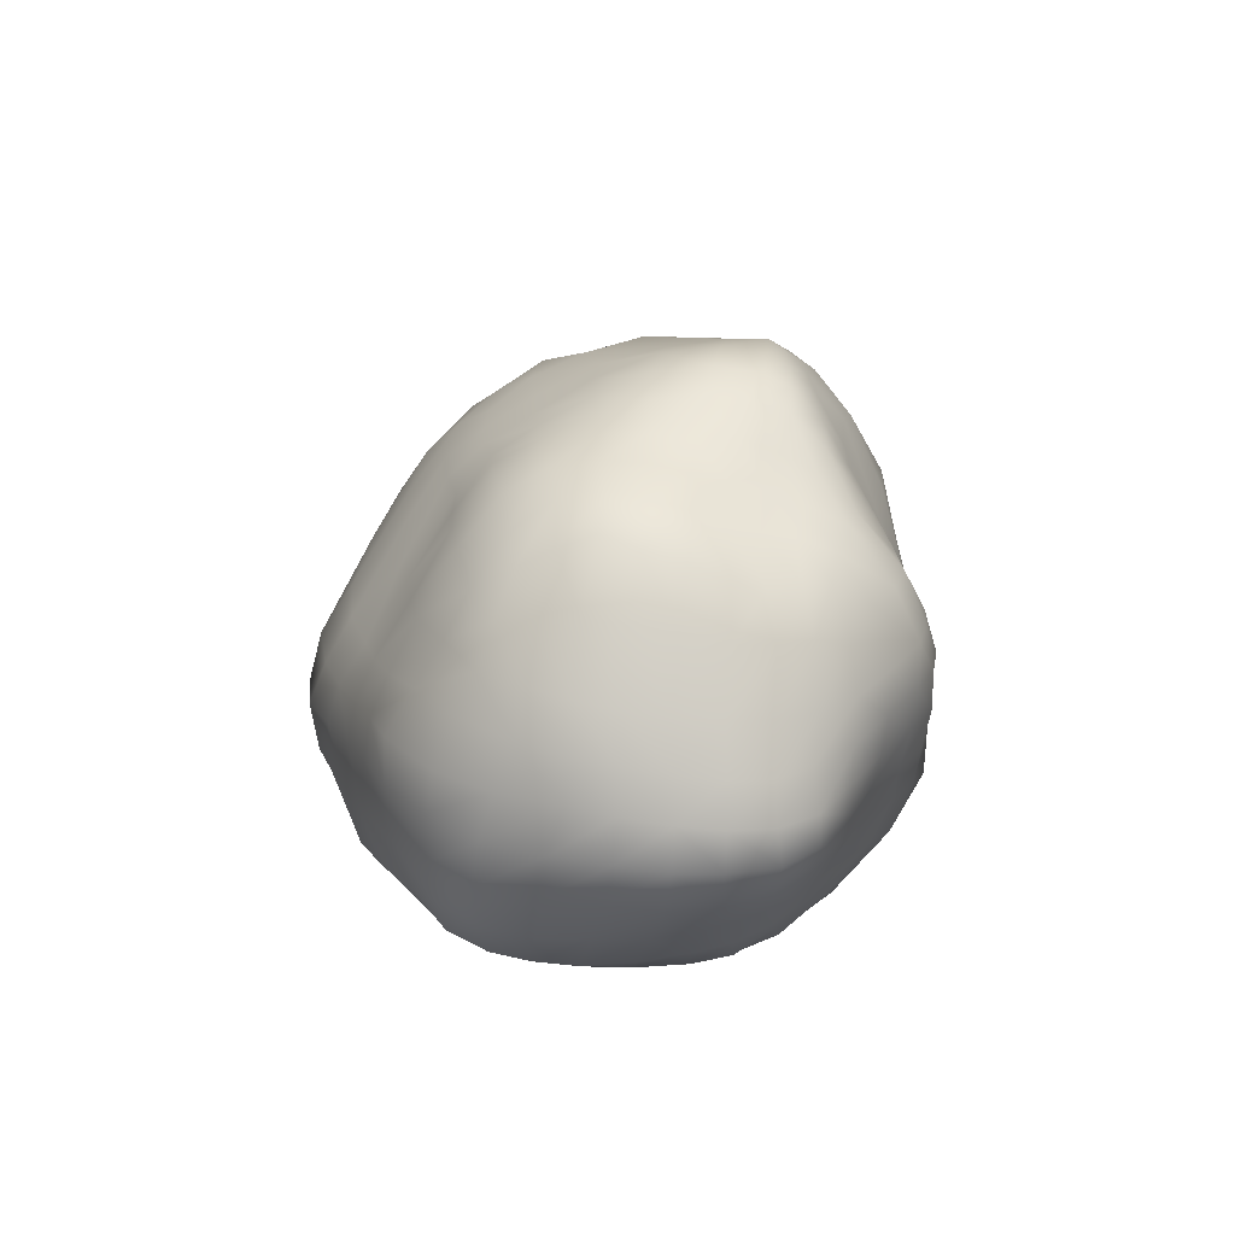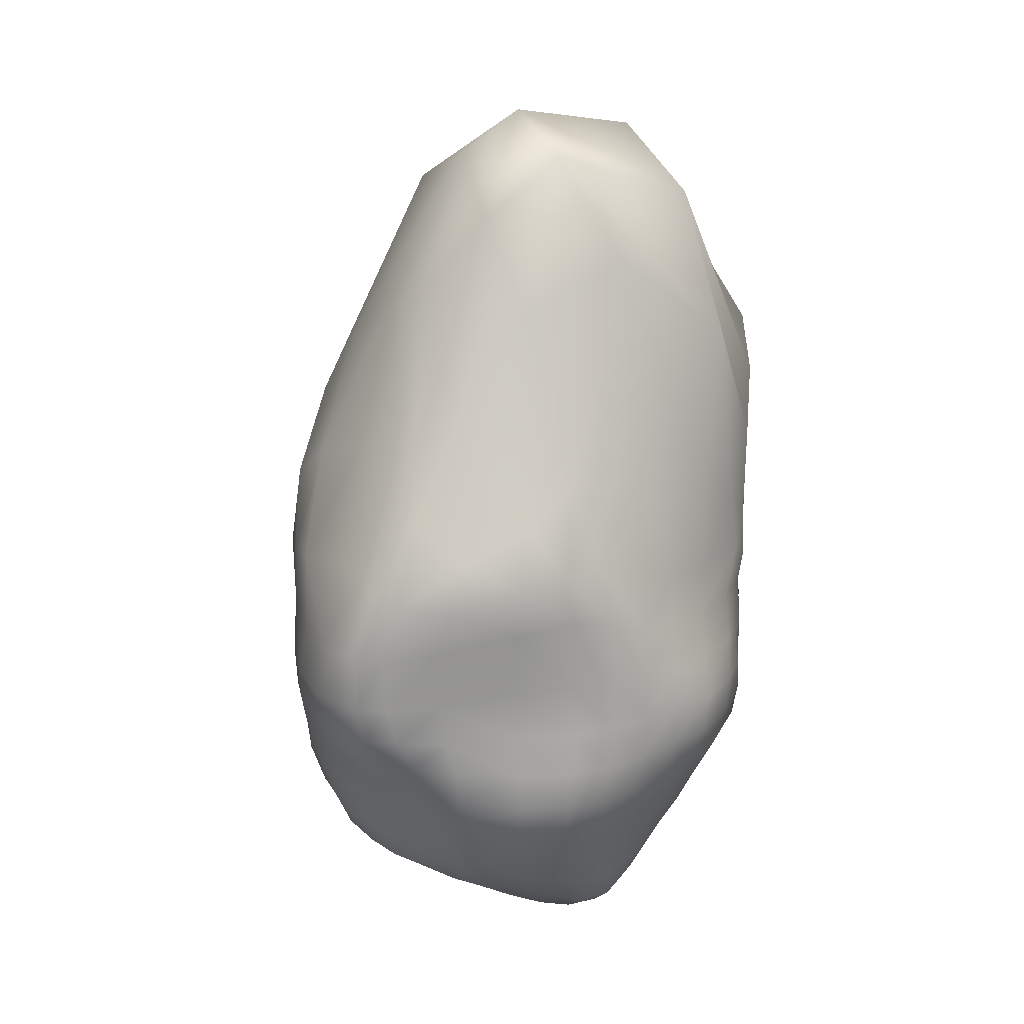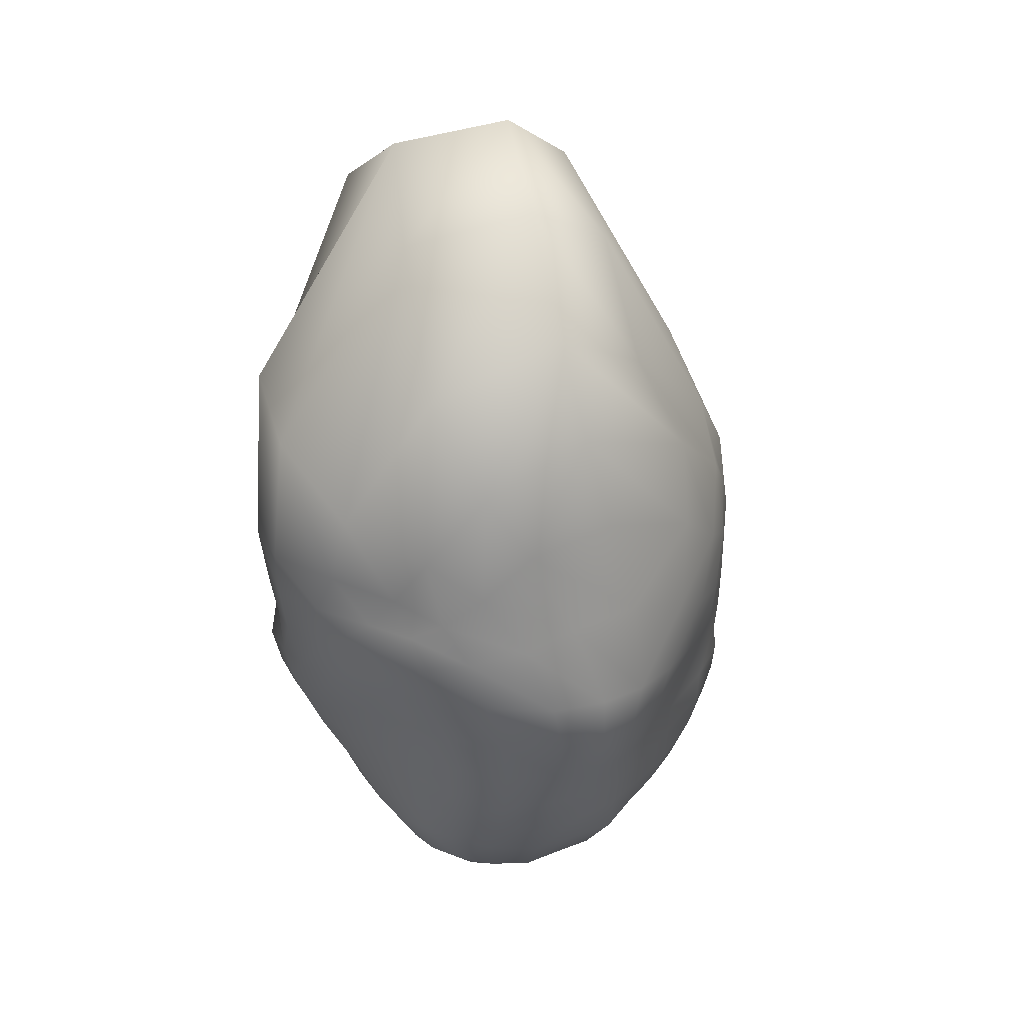
<metadata>
{"format":"obj","ext":"obj","renderer":"f3d","projection":"perspective","resolution":1024,"background":"white","views":[{"elev":-68.2,"azim":-5.8,"up":"+Y"},{"elev":18.8,"azim":52.5,"up":"+Y"},{"elev":32.7,"azim":-123.4,"up":"+Y"}]}
</metadata>
<code>
g default
v -0.000412 -0.003728 1.437
v -0.05844 3.477 0.0115
v 0.05753 -0.01998 -1.395
v 0.00794 -1.396 -0.01665
v 1.219 -0.01713 0.1063
v -1.524 0.02841 -0.1448
v -0.03713 -0.8877 0.9614
v 0.7488 -0.03069 1.06
v 0.1208 1.117 1.396
v -0.9059 -0.02228 1.024
v 1.108 1.074 0.0795
v 0.05367 0.9367 -1.592
v -1.539 1.717 -0.3006
v 0.8947 0.02961 -0.9417
v -0.05796 -0.9306 -0.9353
v -1.198 0.1368 -1.1
v 0.7681 -1.012 0.06974
v -1.025 -1.046 -0.03253
v -0.7532 -0.7702 0.8235
v 0.5998 -0.7164 0.8712
v 0.7907 0.9588 1.122
v -0.961 0.8586 0.993
v 0.8054 0.8628 -1.034
v -1.118 1.118 -1.332
v 0.6853 -0.7212 -0.6618
v -0.9118 -0.8276 -0.9176
v 0.3054 -0.3846 1.142
v 0.4091 0.3619 1.501
v -0.4836 0.4044 1.34
v -0.4258 -0.3708 1.205
v 0.4476 1.908 0.8156
v 0.7252 1.573 -1.106
v -0.7737 1.743 -1.519
v -0.8709 1.82 0.8282
v 0.5076 0.3158 -1.288
v 0.4419 -0.407 -1.125
v -0.4863 -0.4151 -1.185
v -0.5911 0.5726 -1.527
v 0.4769 -1.247 -0.3731
v 0.3836 -1.168 0.4075
v -0.4582 -1.189 0.4153
v -0.5143 -1.279 -0.4702
v 1.058 -0.3832 -0.278
v 1.193 0.4489 -0.3828
v 1.091 0.4735 0.5026
v 1.065 -0.4474 0.5253
v -1.169 -0.4828 0.4339
v -1.316 0.4466 0.4866
v -1.666 0.7168 -0.7416
v -1.353 -0.4455 -0.5517
v -0.03243 -0.4145 1.199
v 0.3174 -0.8377 0.8648
v 0.6835 -0.3734 1.015
v 0.4043 -0.003747 1.389
v 0.704 0.3844 1.152
v 0.4676 1.023 1.389
v 0.08246 0.3748 1.557
v -0.5176 1.016 1.288
v -0.9504 0.3739 0.9896
v -0.4568 -0.01214 1.301
v -0.8482 -0.3693 0.9998
v -0.4175 -0.8028 1.021
v -0.2645 2.451 0.7563
v 1.06 1.118 0.5424
v 0.7287 2.734 -0.1053
v 0.9861 0.9144 -0.5663
v 0.519 0.8449 -1.267
v 0.2922 2.147 -1.448
v -0.6077 1.126 -1.624
v -1.387 1.405 -1.024
v -1.206 2.731 -0.4105
v -1.249 1.145 0.6698
v 0.06395 0.402 -1.525
v 0.8529 0.3904 -0.9438
v 0.4868 -0.04229 -1.265
v 0.8298 -0.3208 -0.8263
v 0.3762 -0.8086 -0.8605
v 0.006467 -0.4509 -1.193
v -0.4996 -0.9203 -0.9824
v -1.016 -0.3749 -1.039
v -0.5344 0.07143 -1.323
v -1.221 0.6781 -1.25
v 0.008745 -1.347 -0.446
v 0.7924 -0.9003 -0.2635
v 0.4388 -1.352 -0.006487
v 0.7551 -0.9103 0.4334
v -0.04037 -1.23 0.4056
v -0.876 -0.9888 0.4221
v -0.4574 -1.323 -0.003193
v -1.017 -1.018 -0.4833
v 1.081 -0.4693 0.1164
v 1.259 0.04664 -0.3298
v 1.215 0.4543 0.08107
v 1.13 -0.03929 0.5257
v -1.341 -0.4806 -0.06861
v -1.246 -0.02518 0.421
v -1.675 0.6368 -0.1454
v -1.541 0.1069 -0.6278
v 0.179 -0.1975 1.302
v 0.1293 -0.6442 1.055
v 0.5373 -0.192 1.179
v 0.4338 -0.5674 1.008
v 0.2474 0.1665 1.512
v 0.5649 0.161 1.327
v 0.3179 0.6725 1.538
v 0.5215 0.6631 1.395
v -0.216 0.1865 1.459
v -0.1502 0.6676 1.451
v -0.717 0.1699 1.164
v -0.737 0.6321 1.163
v -0.2296 -0.202 1.295
v -0.6745 -0.1835 1.155
v -0.2076 -0.6323 1.135
v -0.6028 -0.5672 1.083
v 0.2192 2.945 0.4535
v 0.2048 1.625 1.079
v 0.9514 1.573 0.409
v 0.7929 1.222 1.015
v 0.6483 3.048 -0.6238
v 0.9214 1.463 -0.5825
v 0.3601 1.252 -1.39
v 0.7548 1.076 -1.064
v -0.374 3.059 -0.8622
v -0.276 1.328 -1.705
v -1.333 1.993 -0.9722
v -1.013 1.315 -1.361
v -0.7869 3.023 0.1604
v -1.208 1.823 0.4458
v -0.4581 1.563 1.132
v -0.9316 1.26 0.9802
v 0.3062 0.1444 -1.429
v 0.3106 0.5895 -1.431
v 0.6883 0.1609 -1.13
v 0.6659 0.614 -1.131
v 0.2803 -0.2452 -1.26
v 0.6526 -0.185 -1.12
v 0.2095 -0.6295 -1.088
v 0.5843 -0.5647 -0.9008
v -0.2339 -0.2165 -1.258
v -0.2861 -0.6883 -1.118
v -0.8012 -0.1308 -1.188
v -0.7281 -0.6199 -1.092
v -0.2552 0.2439 -1.466
v -0.9108 0.3756 -1.299
v -0.2151 0.7641 -1.626
v -0.9399 0.924 -1.489
v 0.2413 -1.415 -0.2068
v 0.2158 -1.09 -0.6567
v 0.6473 -1.219 -0.142
v 0.5999 -0.9301 -0.5411
v 0.2059 -1.325 0.181
v 0.578 -1.158 0.2013
v 0.1749 -1.054 0.6802
v 0.5365 -0.9349 0.6723
v -0.237 -1.316 0.1897
v -0.2681 -1.053 0.7211
v -0.684 -1.202 0.2085
v -0.6473 -0.9647 0.6674
v -0.2326 -1.399 -0.2292
v -0.8017 -1.212 -0.2688
v -0.2704 -1.121 -0.7323
v -0.7665 -1.071 -0.7378
v 1.185 -0.2141 -0.08578
v 0.9074 -0.6985 -0.07379
v 1.111 -0.1311 -0.565
v 0.8657 -0.5927 -0.4777
v 1.246 0.2416 -0.127
v 1.116 0.2327 -0.6607
v 1.175 0.6867 -0.1554
v 0.9165 0.6715 -0.7928
v 1.187 0.1956 0.2978
v 1.153 0.8148 0.3011
v 0.9284 0.176 0.7747
v 0.9794 0.811 0.8094
v 1.177 -0.2552 0.3241
v 0.9803 -0.2447 0.7815
v 0.9241 -0.7292 0.2833
v 0.8072 -0.6005 0.7449
v -1.355 -0.2404 0.1143
v -1.148 -0.7317 0.2068
v -1.054 -0.2314 0.7767
v -0.942 -0.6997 0.6763
v -1.505 0.257 0.1068
v -1.061 0.1711 0.8042
v -1.471 0.9265 0.2776
v -1.141 0.6533 0.8038
v -1.687 0.3663 -0.4087
v -1.598 1.159 -0.5666
v -1.447 0.4091 -0.9502
v -1.39 1.01 -1.119
v -1.449 -0.2157 -0.3293
v -1.358 -0.1474 -0.8737
v -1.239 -0.7301 -0.2803
v -1.091 -0.6844 -0.793
v -0.02339 -0.2086 1.295
v 0.1457 -0.4047 1.165
v 0.3605 -0.1869 1.261
v 0.218 -0.002532 1.43
v -0.02878 -0.6469 1.109
v 0.1556 -0.8922 0.8918
v 0.2824 -0.614 1.028
v 0.4765 -0.3737 1.096
v 0.7274 -0.2106 1.03
v 0.5857 -0.007546 1.237
v 0.4716 -0.7815 0.8734
v 0.6299 -0.5515 0.9505
v 0.4072 0.16 1.462
v 0.2855 0.3596 1.545
v 0.04582 0.1855 1.521
v 0.7199 0.1545 1.112
v 0.5396 0.3691 1.391
v 0.4065 0.6593 1.491
v 0.366 1.106 1.393
v 0.1257 0.6581 1.52
v 0.7302 0.7095 1.172
v 0.5919 0.9717 1.325
v -0.1905 0.4018 1.494
v -0.4788 0.181 1.327
v -0.2274 -0.007965 1.392
v -0.2473 1.065 1.382
v -0.4592 0.688 1.331
v -0.7461 0.3735 1.15
v -0.9153 0.164 0.9996
v -0.6924 -0.01703 1.167
v -0.7758 0.9613 1.15
v -0.9653 0.6115 0.9865
v -0.4437 -0.1917 1.263
v -0.2151 -0.3982 1.221
v -0.8835 -0.1864 1.023
v -0.6522 -0.3554 1.144
v -0.4034 -0.5719 1.139
v -0.2301 -0.8641 0.9904
v -0.8086 -0.5927 0.9073
v -0.5887 -0.7781 0.9303
v -0.1614 3.25 0.323
v 0.05842 2.408 0.7829
v 0.5246 2.474 0.3909
v 0.3739 3.268 0.06208
v -0.1343 1.697 1.076
v 0.5191 1.406 1.185
v 0.9331 1.371 0.6952
v 1.109 1.143 0.3357
v 0.9623 1.65 -0.08592
v 0.9973 1.077 0.8175
v 0.8716 2.271 -0.7346
v 0.6109 1.924 -1.219
v 0.2016 3.381 -0.5707
v 1.057 0.9638 -0.2465
v 0.8367 1.25 -0.892
v 0.5968 1.164 -1.223
v 0.3029 0.8603 -1.404
v 0.08085 1.286 -1.631
v 0.8799 0.9314 -0.8968
v 0.6914 0.8757 -1.128
v -0.323 2.069 -1.646
v -1.011 2.468 -1.103
v -0.6755 3.212 -0.239
v -0.2446 1.055 -1.68
v -0.6738 1.35 -1.561
v -1.164 1.592 -1.245
v -1.503 1.656 -0.7925
v -1.462 2.244 -0.4145
v -0.9228 1.144 -1.47
v -1.255 1.225 -1.198
v -1.11 2.39 0.1791
v -0.66 2.223 0.7358
v -1.378 1.409 0.3654
v -1.054 1.483 0.8178
v -0.7187 1.403 1.116
v -1.103 1.016 0.8643
v 0.05358 0.1831 -1.476
v 0.325 0.3481 -1.472
v 0.4922 0.1342 -1.306
v 0.2915 -0.04549 -1.359
v 0.07367 0.6617 -1.535
v 0.5084 0.5608 -1.275
v 0.6945 0.3457 -1.129
v 0.908 0.1992 -0.9243
v 0.6546 -0.01284 -1.133
v 0.7913 0.6595 -0.9888
v 0.4701 -0.23 -1.186
v 0.2442 -0.4388 -1.15
v 0.0354 -0.2395 -1.303
v 0.8827 -0.1376 -0.9092
v 0.6307 -0.3641 -1.039
v 0.4067 -0.5904 -1.044
v 0.1755 -0.8709 -0.901
v -0.04286 -0.6778 -1.105
v 0.7572 -0.5427 -0.7168
v 0.5456 -0.7755 -0.7666
v -0.2504 -0.4402 -1.219
v -0.4921 -0.1717 -1.249
v -0.2389 0.01283 -1.342
v -0.3026 -0.949 -0.9643
v -0.5131 -0.6875 -1.115
v -0.7466 -0.3751 -1.149
v -1.109 -0.1231 -1.067
v -0.87 0.1237 -1.226
v -0.7151 -0.8729 -0.9808
v -0.9527 -0.6029 -0.9934
v -0.5799 0.3172 -1.404
v -0.2328 0.4746 -1.558
v -1.213 0.4033 -1.149
v -0.9421 0.6472 -1.392
v -0.577 0.8446 -1.604
v -1.173 0.937 -1.313
v 0.01363 -1.433 -0.2204
v 0.2666 -1.32 -0.4148
v 0.4806 -1.352 -0.1844
v 0.2254 -1.396 -0.01681
v -0.02022 -1.131 -0.7029
v 0.4317 -1.014 -0.6024
v 0.6505 -1.089 -0.321
v 0.7912 -0.9733 -0.09397
v 0.622 -1.235 0.02119
v 0.7328 -0.8136 -0.4683
v 0.4054 -1.285 0.1855
v 0.1742 -1.216 0.4041
v -0.01727 -1.327 0.1826
v 0.7634 -0.9809 0.2393
v 0.5854 -1.065 0.4138
v 0.3737 -1.007 0.6718
v -0.05044 -1.065 0.7129
v 0.7021 -0.7977 0.6559
v -0.256 -1.233 0.4058
v -0.4468 -1.28 0.1973
v -0.2339 -1.377 -0.007983
v -0.4615 -1.021 0.7182
v -0.6669 -1.108 0.4237
v -0.9413 -1.024 0.2201
v -0.7529 -1.223 -0.02213
v -0.8223 -0.8938 0.6178
v -0.5056 -1.336 -0.2402
v -0.2373 -1.329 -0.4478
v -1.034 -1.017 -0.2494
v -0.8114 -1.162 -0.5113
v -0.5193 -1.112 -0.7591
v -0.9723 -0.9409 -0.7149
v 1.196 -0.2538 0.1231
v 1.06 -0.435 -0.09071
v 1.181 -0.1685 -0.2894
v 1.239 0.01103 -0.1118
v 0.9212 -0.7425 0.1009
v 0.8971 -0.6564 -0.2603
v 0.9917 -0.3463 -0.5251
v 1.132 0.05533 -0.6267
v 1.27 0.2613 -0.3629
v 1.226 0.4548 -0.1324
v 1.239 0.2233 0.09102
v 1.026 0.4361 -0.727
v 1.079 0.665 -0.4344
v 1.194 0.7466 0.08897
v 1.182 0.4595 0.2917
v 1.113 0.1868 0.5107
v 1.214 -0.02856 0.3251
v 1.095 0.8528 0.5238
v 0.9175 0.4519 0.8083
v 0.9587 -0.04484 0.7903
v 1.112 -0.2549 0.5352
v 1.083 -0.4743 0.3141
v 0.9198 -0.4172 0.7642
v 0.9197 -0.6805 0.4828
v -1.427 -0.2377 -0.09856
v -1.272 -0.4765 0.1542
v -1.21 -0.2477 0.4243
v -1.413 -0.007787 0.09475
v -1.256 -0.7444 -0.03266
v -1.033 -0.7528 0.4513
v -1.016 -0.4305 0.7541
v -1.063 -0.03544 0.7822
v -1.286 0.2096 0.4237
v -1.527 0.55 0.1696
v -1.618 0.3037 -0.1584
v -1.112 0.3953 0.7936
v -1.32 0.765 0.552
v -1.603 1.159 -0.1633
v -1.723 0.6888 -0.4391
v -1.629 0.4023 -0.6597
v -1.57 0.08349 -0.3739
v -1.536 1.083 -0.8578
v -1.45 0.7276 -1.046
v -1.411 0.1262 -0.8913
v -1.443 -0.1696 -0.6014
v -1.355 -0.4718 -0.2841
v -1.242 -0.4054 -0.8372
v -1.2 -0.741 -0.5272
g Rock1_lo1
f 1 195 99 198
f 195 51 196 99
f 198 99 197 54
f 99 196 27 197
f 51 199 100 196
f 199 7 200 100
f 196 100 201 27
f 100 200 52 201
f 54 197 101 204
f 197 27 202 101
f 204 101 203 8
f 101 202 53 203
f 27 201 102 202
f 201 52 205 102
f 202 102 206 53
f 102 205 20 206
f 1 198 103 209
f 198 54 207 103
f 209 103 208 57
f 103 207 28 208
f 54 204 104 207
f 204 8 210 104
f 207 104 211 28
f 104 210 55 211
f 57 208 105 214
f 208 28 212 105
f 214 105 213 9
f 105 212 56 213
f 28 211 106 212
f 211 55 215 106
f 212 106 216 56
f 106 215 21 216
f 1 209 107 219
f 209 57 217 107
f 219 107 218 60
f 107 217 29 218
f 57 214 108 217
f 214 9 220 108
f 217 108 221 29
f 108 220 58 221
f 60 218 109 224
f 218 29 222 109
f 224 109 223 10
f 109 222 59 223
f 29 221 110 222
f 221 58 225 110
f 222 110 226 59
f 110 225 22 226
f 1 219 111 195
f 219 60 227 111
f 195 111 228 51
f 111 227 30 228
f 60 224 112 227
f 224 10 229 112
f 227 112 230 30
f 112 229 61 230
f 51 228 113 199
f 228 30 231 113
f 199 113 232 7
f 113 231 62 232
f 30 230 114 231
f 230 61 233 114
f 231 114 234 62
f 114 233 19 234
f 2 235 115 238
f 235 63 236 115
f 238 115 237 65
f 115 236 31 237
f 63 239 116 236
f 239 9 213 116
f 236 116 240 31
f 116 213 56 240
f 65 237 117 243
f 237 31 241 117
f 243 117 242 11
f 117 241 64 242
f 31 240 118 241
f 240 56 216 118
f 241 118 244 64
f 118 216 21 244
f 2 238 119 247
f 238 65 245 119
f 247 119 246 68
f 119 245 32 246
f 65 243 120 245
f 243 11 248 120
f 245 120 249 32
f 120 248 66 249
f 68 246 121 252
f 246 32 250 121
f 252 121 251 12
f 121 250 67 251
f 32 249 122 250
f 249 66 253 122
f 250 122 254 67
f 122 253 23 254
f 2 247 123 257
f 247 68 255 123
f 257 123 256 71
f 123 255 33 256
f 68 252 124 255
f 252 12 258 124
f 255 124 259 33
f 124 258 69 259
f 71 256 125 262
f 256 33 260 125
f 262 125 261 13
f 125 260 70 261
f 33 259 126 260
f 259 69 263 126
f 260 126 264 70
f 126 263 24 264
f 2 257 127 235
f 257 71 265 127
f 235 127 266 63
f 127 265 34 266
f 71 262 128 265
f 262 13 267 128
f 265 128 268 34
f 128 267 72 268
f 63 266 129 239
f 266 34 269 129
f 239 129 220 9
f 129 269 58 220
f 34 268 130 269
f 268 72 270 130
f 269 130 225 58
f 130 270 22 225
f 3 271 131 274
f 271 73 272 131
f 274 131 273 75
f 131 272 35 273
f 73 275 132 272
f 275 12 251 132
f 272 132 276 35
f 132 251 67 276
f 75 273 133 279
f 273 35 277 133
f 279 133 278 14
f 133 277 74 278
f 35 276 134 277
f 276 67 254 134
f 277 134 280 74
f 134 254 23 280
f 3 274 135 283
f 274 75 281 135
f 283 135 282 78
f 135 281 36 282
f 75 279 136 281
f 279 14 284 136
f 281 136 285 36
f 136 284 76 285
f 78 282 137 288
f 282 36 286 137
f 288 137 287 15
f 137 286 77 287
f 36 285 138 286
f 285 76 289 138
f 286 138 290 77
f 138 289 25 290
f 3 283 139 293
f 283 78 291 139
f 293 139 292 81
f 139 291 37 292
f 78 288 140 291
f 288 15 294 140
f 291 140 295 37
f 140 294 79 295
f 81 292 141 298
f 292 37 296 141
f 298 141 297 16
f 141 296 80 297
f 37 295 142 296
f 295 79 299 142
f 296 142 300 80
f 142 299 26 300
f 3 293 143 271
f 293 81 301 143
f 271 143 302 73
f 143 301 38 302
f 81 298 144 301
f 298 16 303 144
f 301 144 304 38
f 144 303 82 304
f 73 302 145 275
f 302 38 305 145
f 275 145 258 12
f 145 305 69 258
f 38 304 146 305
f 304 82 306 146
f 305 146 263 69
f 146 306 24 263
f 4 307 147 310
f 307 83 308 147
f 310 147 309 85
f 147 308 39 309
f 83 311 148 308
f 311 15 287 148
f 308 148 312 39
f 148 287 77 312
f 85 309 149 315
f 309 39 313 149
f 315 149 314 17
f 149 313 84 314
f 39 312 150 313
f 312 77 290 150
f 313 150 316 84
f 150 290 25 316
f 4 310 151 319
f 310 85 317 151
f 319 151 318 87
f 151 317 40 318
f 85 315 152 317
f 315 17 320 152
f 317 152 321 40
f 152 320 86 321
f 87 318 153 323
f 318 40 322 153
f 323 153 200 7
f 153 322 52 200
f 40 321 154 322
f 321 86 324 154
f 322 154 205 52
f 154 324 20 205
f 4 319 155 327
f 319 87 325 155
f 327 155 326 89
f 155 325 41 326
f 87 323 156 325
f 323 7 232 156
f 325 156 328 41
f 156 232 62 328
f 89 326 157 331
f 326 41 329 157
f 331 157 330 18
f 157 329 88 330
f 41 328 158 329
f 328 62 234 158
f 329 158 332 88
f 158 234 19 332
f 4 327 159 307
f 327 89 333 159
f 307 159 334 83
f 159 333 42 334
f 89 331 160 333
f 331 18 335 160
f 333 160 336 42
f 160 335 90 336
f 83 334 161 311
f 334 42 337 161
f 311 161 294 15
f 161 337 79 294
f 42 336 162 337
f 336 90 338 162
f 337 162 299 79
f 162 338 26 299
f 5 339 163 342
f 339 91 340 163
f 342 163 341 92
f 163 340 43 341
f 91 343 164 340
f 343 17 314 164
f 340 164 344 43
f 164 314 84 344
f 92 341 165 346
f 341 43 345 165
f 346 165 284 14
f 165 345 76 284
f 43 344 166 345
f 344 84 316 166
f 345 166 289 76
f 166 316 25 289
f 5 342 167 349
f 342 92 347 167
f 349 167 348 93
f 167 347 44 348
f 92 346 168 347
f 346 14 278 168
f 347 168 350 44
f 168 278 74 350
f 93 348 169 352
f 348 44 351 169
f 352 169 248 11
f 169 351 66 248
f 44 350 170 351
f 350 74 280 170
f 351 170 253 66
f 170 280 23 253
f 5 349 171 355
f 349 93 353 171
f 355 171 354 94
f 171 353 45 354
f 93 352 172 353
f 352 11 242 172
f 353 172 356 45
f 172 242 64 356
f 94 354 173 358
f 354 45 357 173
f 358 173 210 8
f 173 357 55 210
f 45 356 174 357
f 356 64 244 174
f 357 174 215 55
f 174 244 21 215
f 5 355 175 339
f 355 94 359 175
f 339 175 360 91
f 175 359 46 360
f 94 358 176 359
f 358 8 203 176
f 359 176 361 46
f 176 203 53 361
f 91 360 177 343
f 360 46 362 177
f 343 177 320 17
f 177 362 86 320
f 46 361 178 362
f 361 53 206 178
f 362 178 324 86
f 178 206 20 324
f 6 363 179 366
f 363 95 364 179
f 366 179 365 96
f 179 364 47 365
f 95 367 180 364
f 367 18 330 180
f 364 180 368 47
f 180 330 88 368
f 96 365 181 370
f 365 47 369 181
f 370 181 229 10
f 181 369 61 229
f 47 368 182 369
f 368 88 332 182
f 369 182 233 61
f 182 332 19 233
f 6 366 183 373
f 366 96 371 183
f 373 183 372 97
f 183 371 48 372
f 96 370 184 371
f 370 10 223 184
f 371 184 374 48
f 184 223 59 374
f 97 372 185 376
f 372 48 375 185
f 376 185 267 13
f 185 375 72 267
f 48 374 186 375
f 374 59 226 186
f 375 186 270 72
f 186 226 22 270
f 6 373 187 379
f 373 97 377 187
f 379 187 378 98
f 187 377 49 378
f 97 376 188 377
f 376 13 261 188
f 377 188 380 49
f 188 261 70 380
f 98 378 189 382
f 378 49 381 189
f 382 189 303 16
f 189 381 82 303
f 49 380 190 381
f 380 70 264 190
f 381 190 306 82
f 190 264 24 306
f 6 379 191 363
f 379 98 383 191
f 363 191 384 95
f 191 383 50 384
f 98 382 192 383
f 382 16 297 192
f 383 192 385 50
f 192 297 80 385
f 95 384 193 367
f 384 50 386 193
f 367 193 335 18
f 193 386 90 335
f 50 385 194 386
f 385 80 300 194
f 386 194 338 90
f 194 300 26 338

</code>
